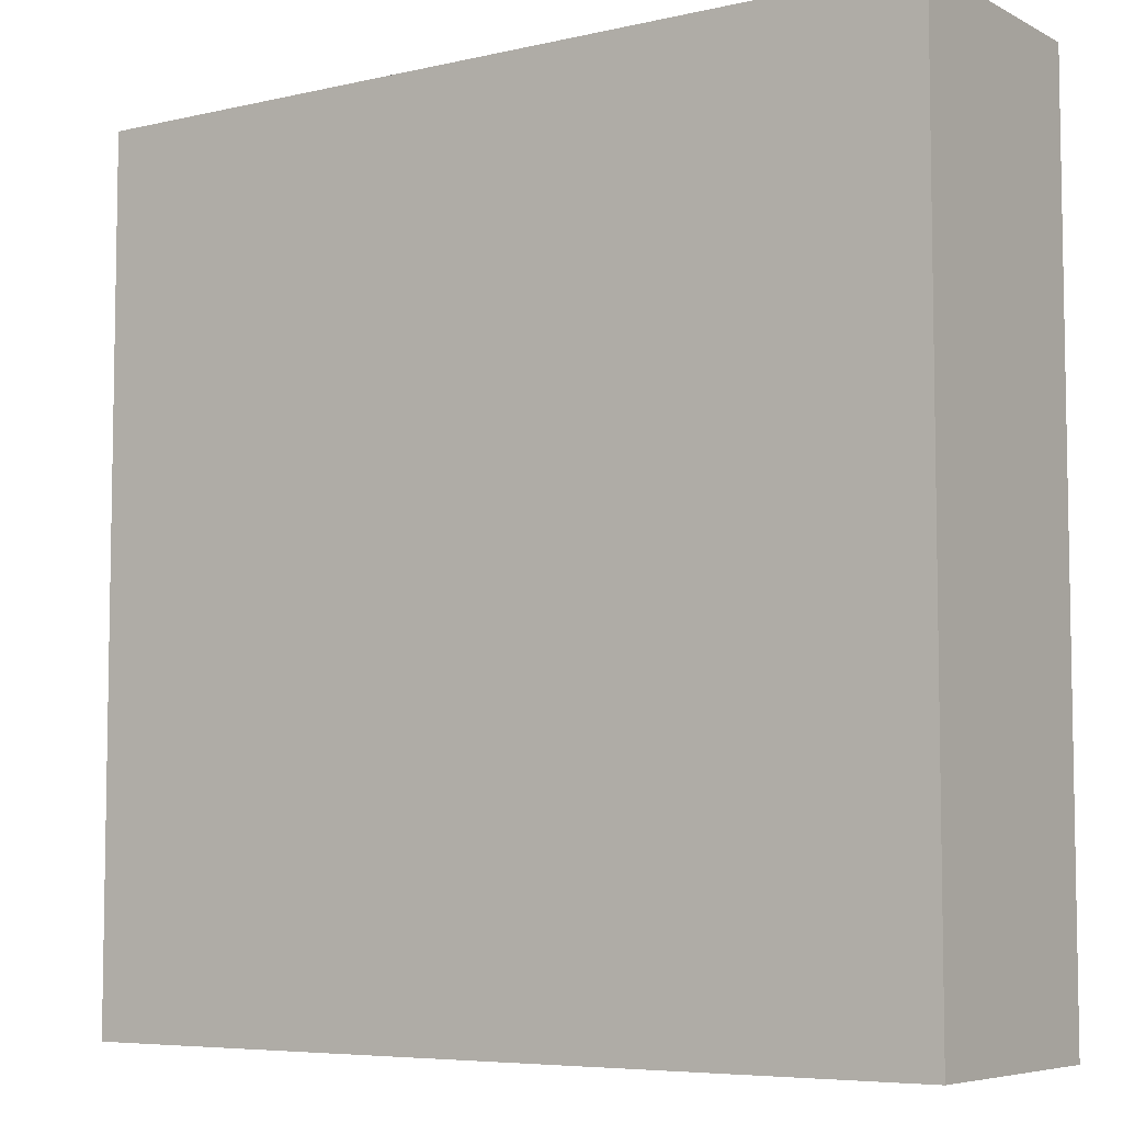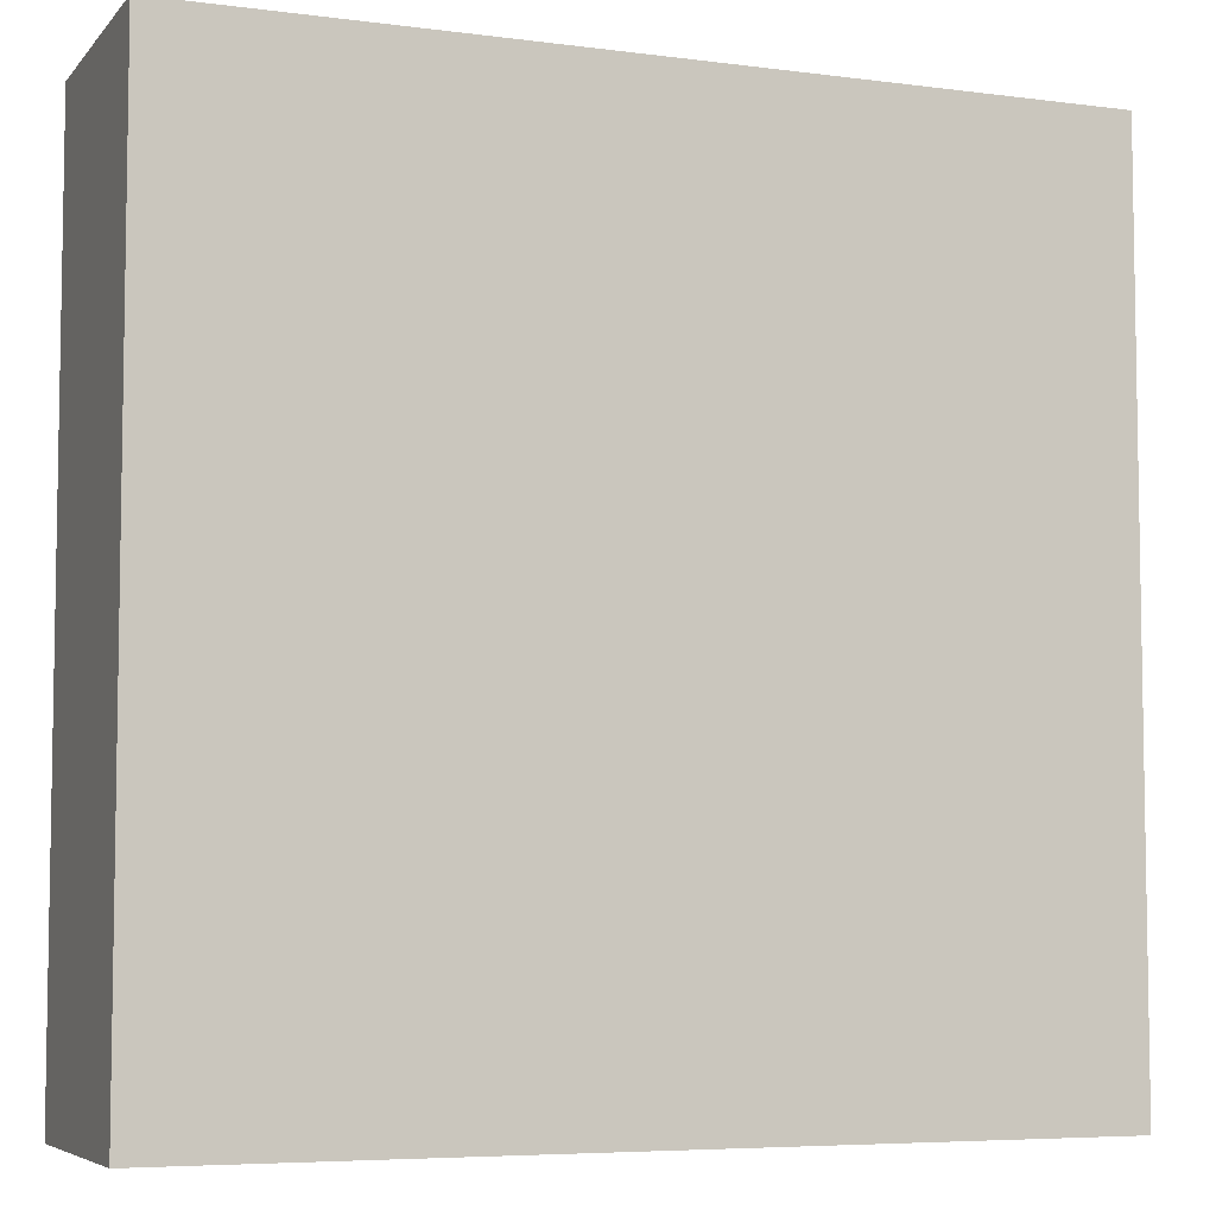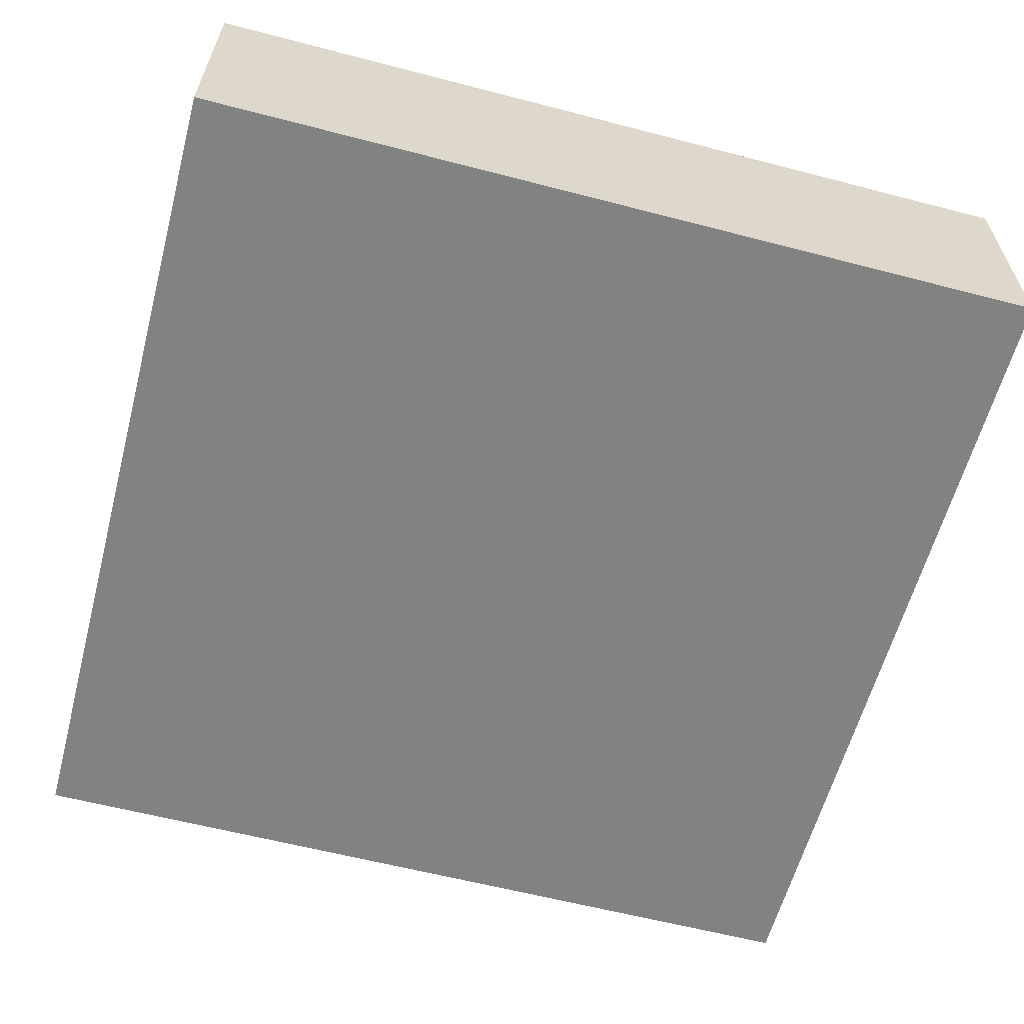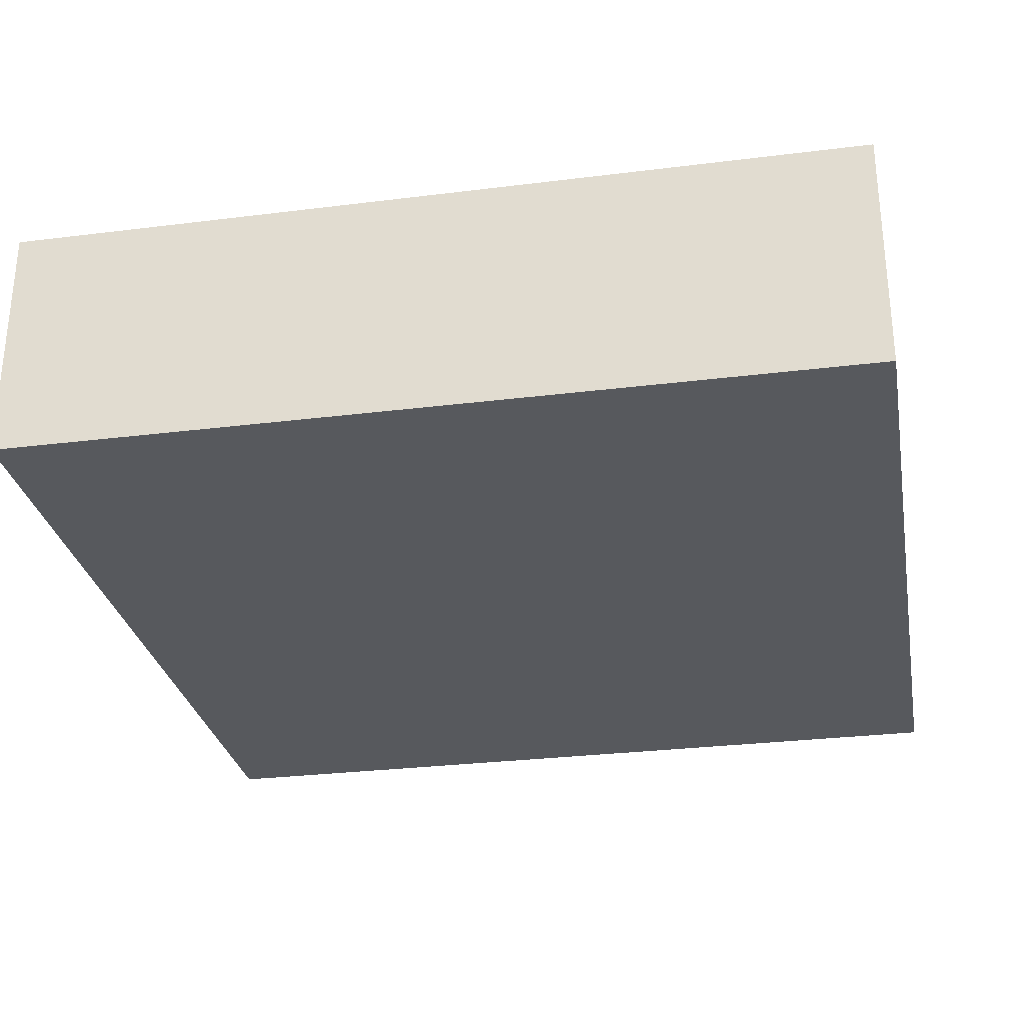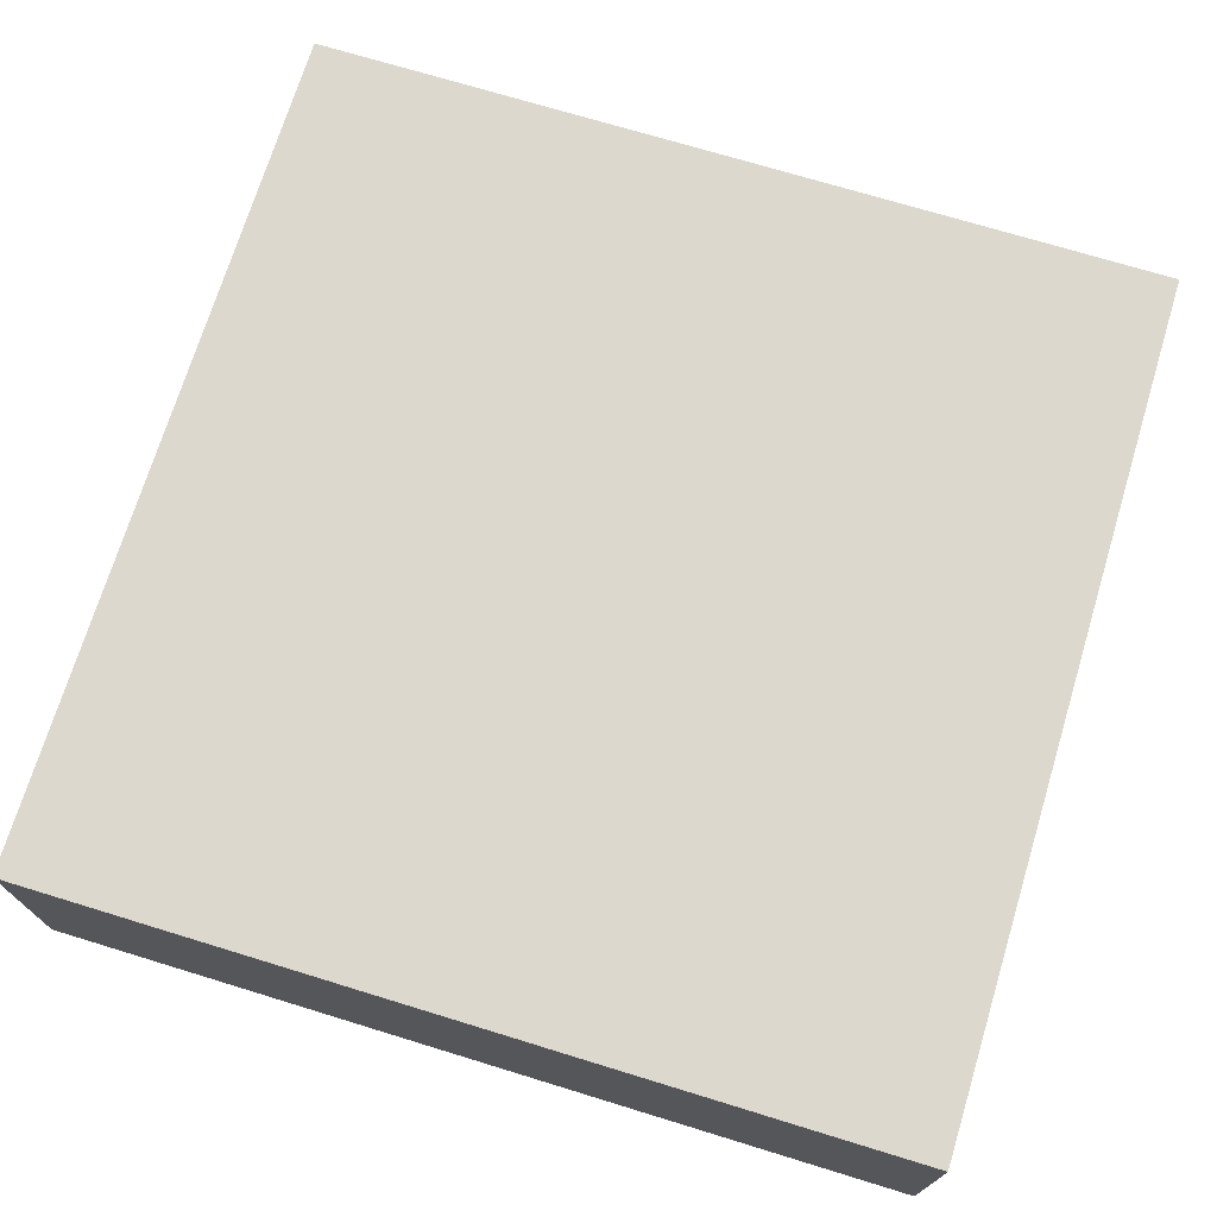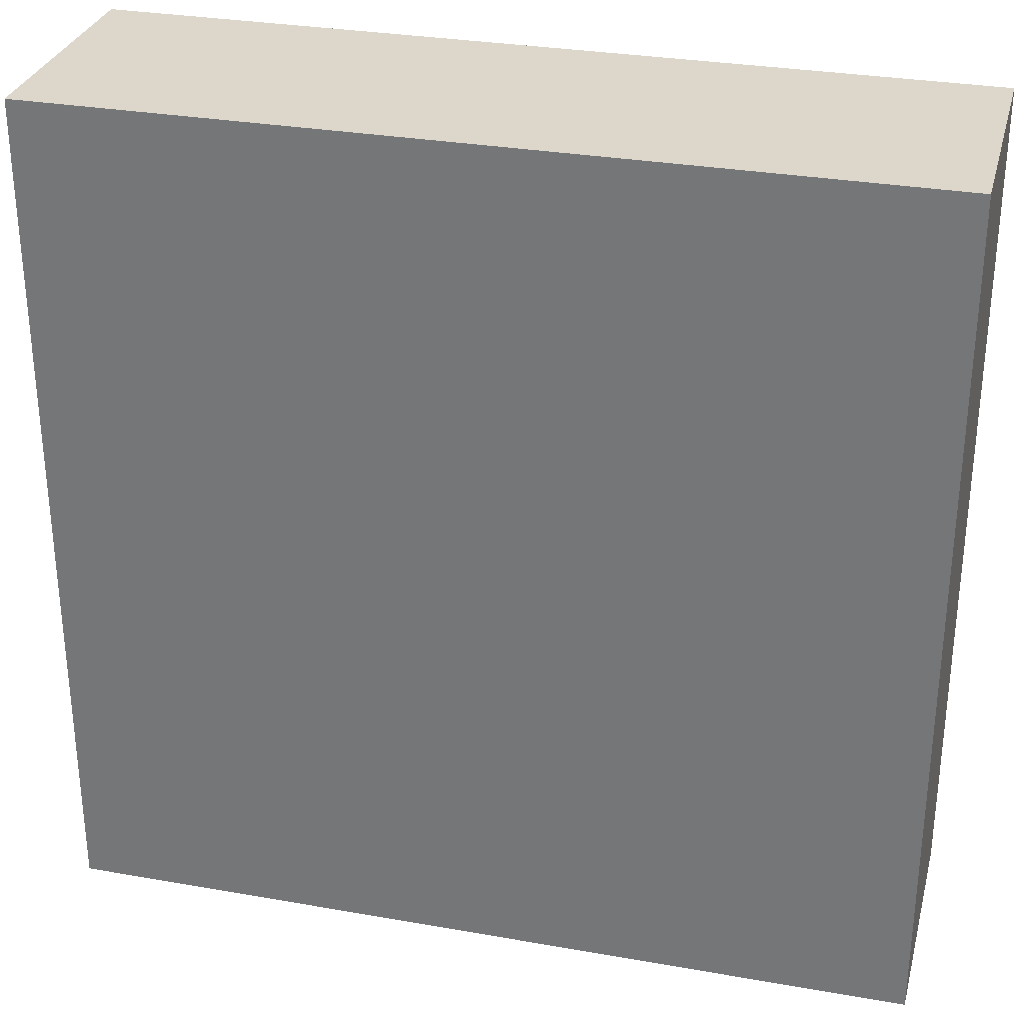
<metadata>
{"format":"obj","ext":"obj","renderer":"f3d","projection":"perspective","resolution":1024,"background":"white","views":[{"elev":-6.3,"azim":-145.6,"up":"+Z"},{"elev":-6.0,"azim":-21.5,"up":"+Z"},{"elev":-60.6,"azim":165.1,"up":"+Y"},{"elev":-29.0,"azim":-169.5,"up":"+Y"},{"elev":72.2,"azim":-163.0,"up":"+Y"},{"elev":30.5,"azim":-165.7,"up":"+Z"}]}
</metadata>
<code>
o
v -0.4 0 0.4
v -0.4 0 -0.3
v -0.4 0.2 0.4
v -0.4 0.2 -0.3
v 0.3 0 0.4
v 0.3 0 -0.3
v 0.3 0.2 0.4
v 0.3 0.2 -0.3
v -0.4 0 0.4
v -0.4 0.2 0.4
v -0.3 0 0.4
v -0.3 0.1 0.4
v -0.2 0 0.4
v -0.2 0.1 0.4
v -0.1 0 0.4
v -0.1 0.1 0.4
v 0.2 0 0.4
v 0.2 0.1 0.4
v 0.3 0 0.4
v 0.3 0.2 0.4
v -0.4 0 -0.3
v -0.4 0.2 -0.3
v 0.3 0 -0.3
v 0.3 0.2 -0.3
v -0.4 0 0.4
v -0.3 0 0.4
v -0.2 0 0.4
v -0.1 0 0.4
v 0.2 0 0.4
v 0.3 0 0.4
v -0.3 0 0.3
v -0.2 0 0.3
v -0.1 0 0.3
v 0.2 0 0.3
v -0.4 0 -0.3
v 0.3 0 -0.3
v -0.4 0.2 0.4
v 0.3 0.2 0.4
v -0.4 0.2 -0.3
v 0.3 0.2 -0.3
f 3 2 1
f 4 2 3
f 5 6 7
f 7 6 8
f 11 10 9
f 12 10 11
f 13 12 11
f 14 10 12
f 14 12 13
f 15 14 13
f 16 10 14
f 16 14 15
f 17 16 15
f 18 10 16
f 18 16 17
f 19 18 17
f 20 10 18
f 20 18 19
f 21 22 23
f 23 22 24
f 31 26 25
f 31 27 26
f 32 28 27
f 32 27 31
f 33 29 28
f 33 28 32
f 34 30 29
f 34 29 33
f 35 33 32
f 35 32 31
f 35 34 33
f 35 31 25
f 36 30 34
f 36 34 35
f 37 38 39
f 39 38 40

</code>
